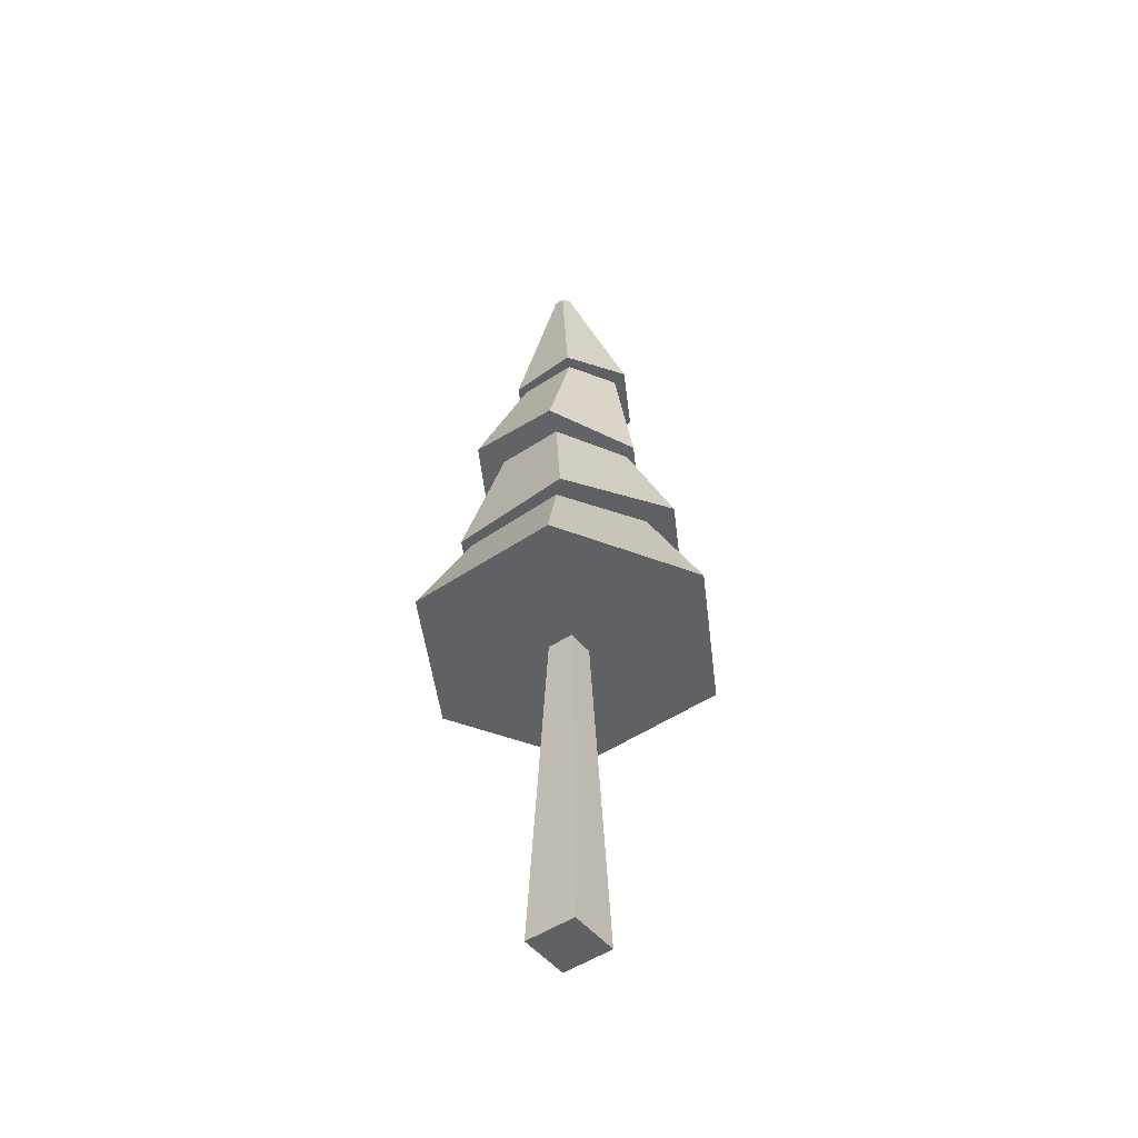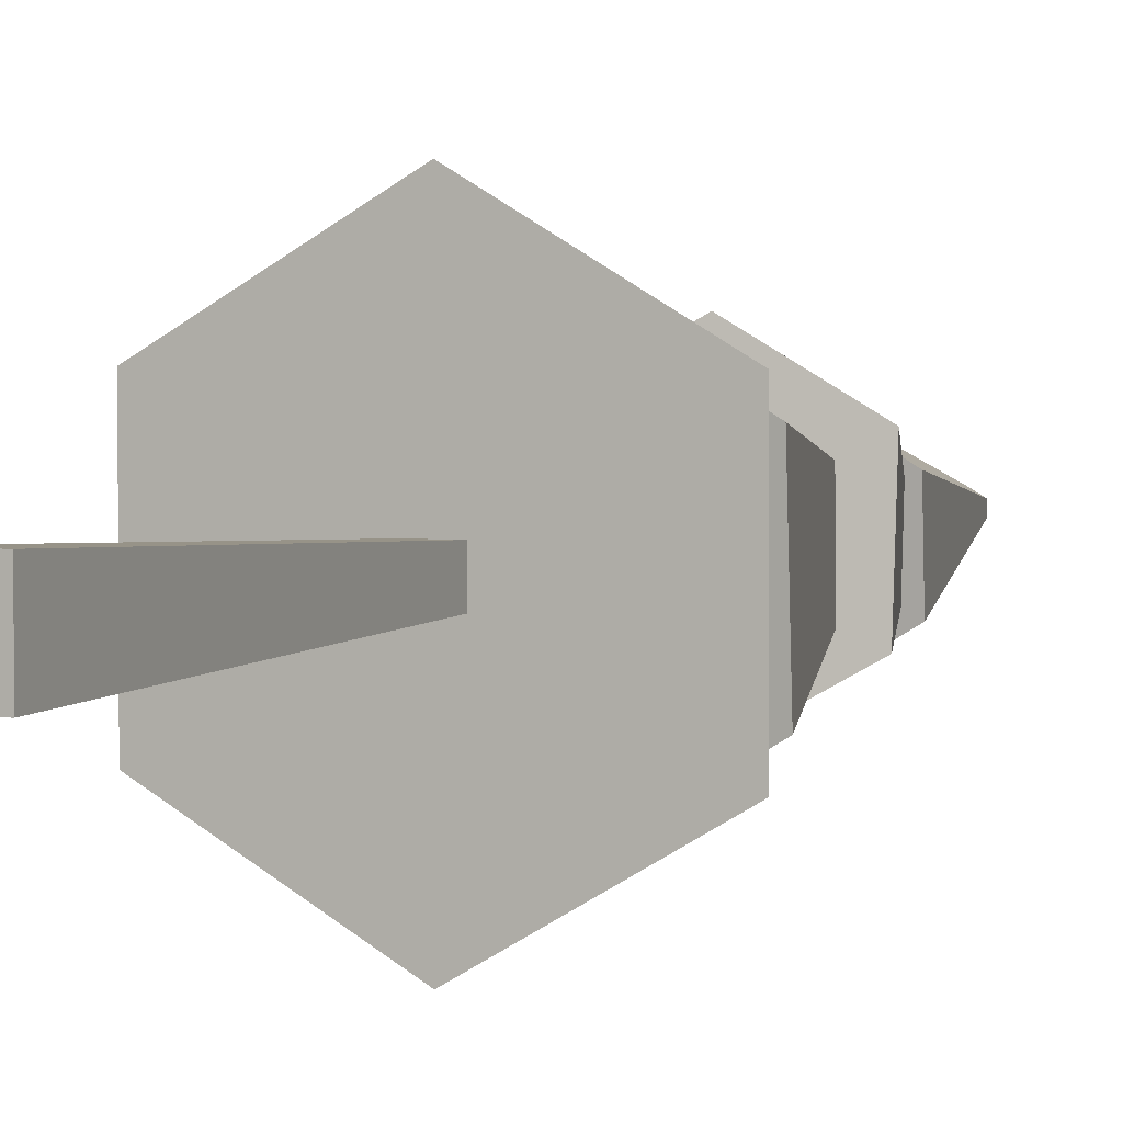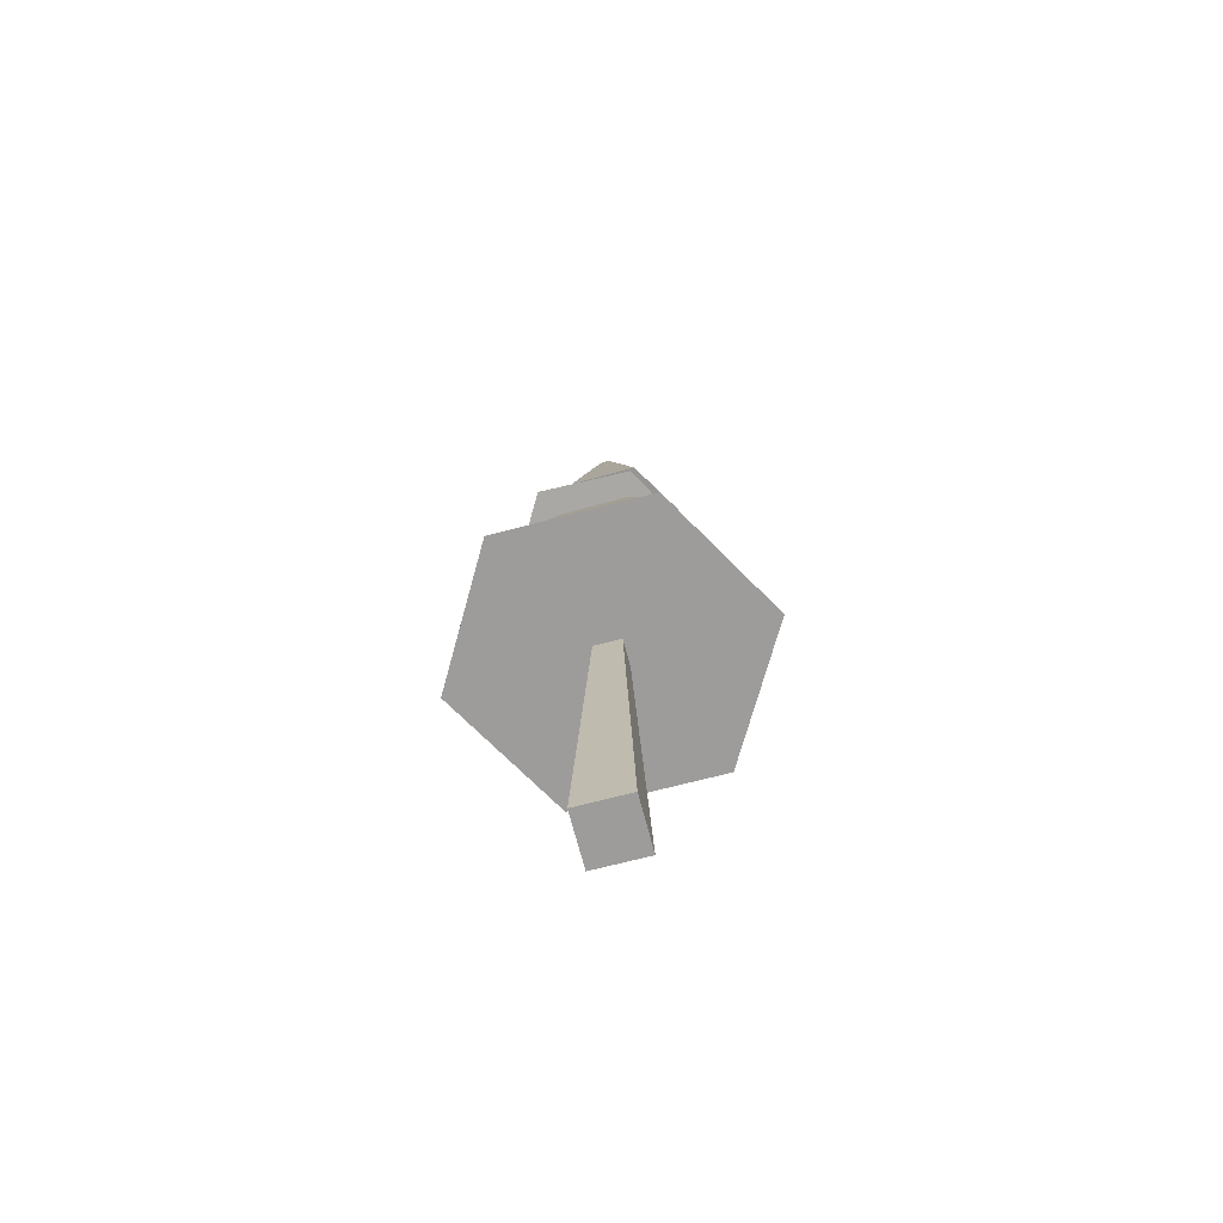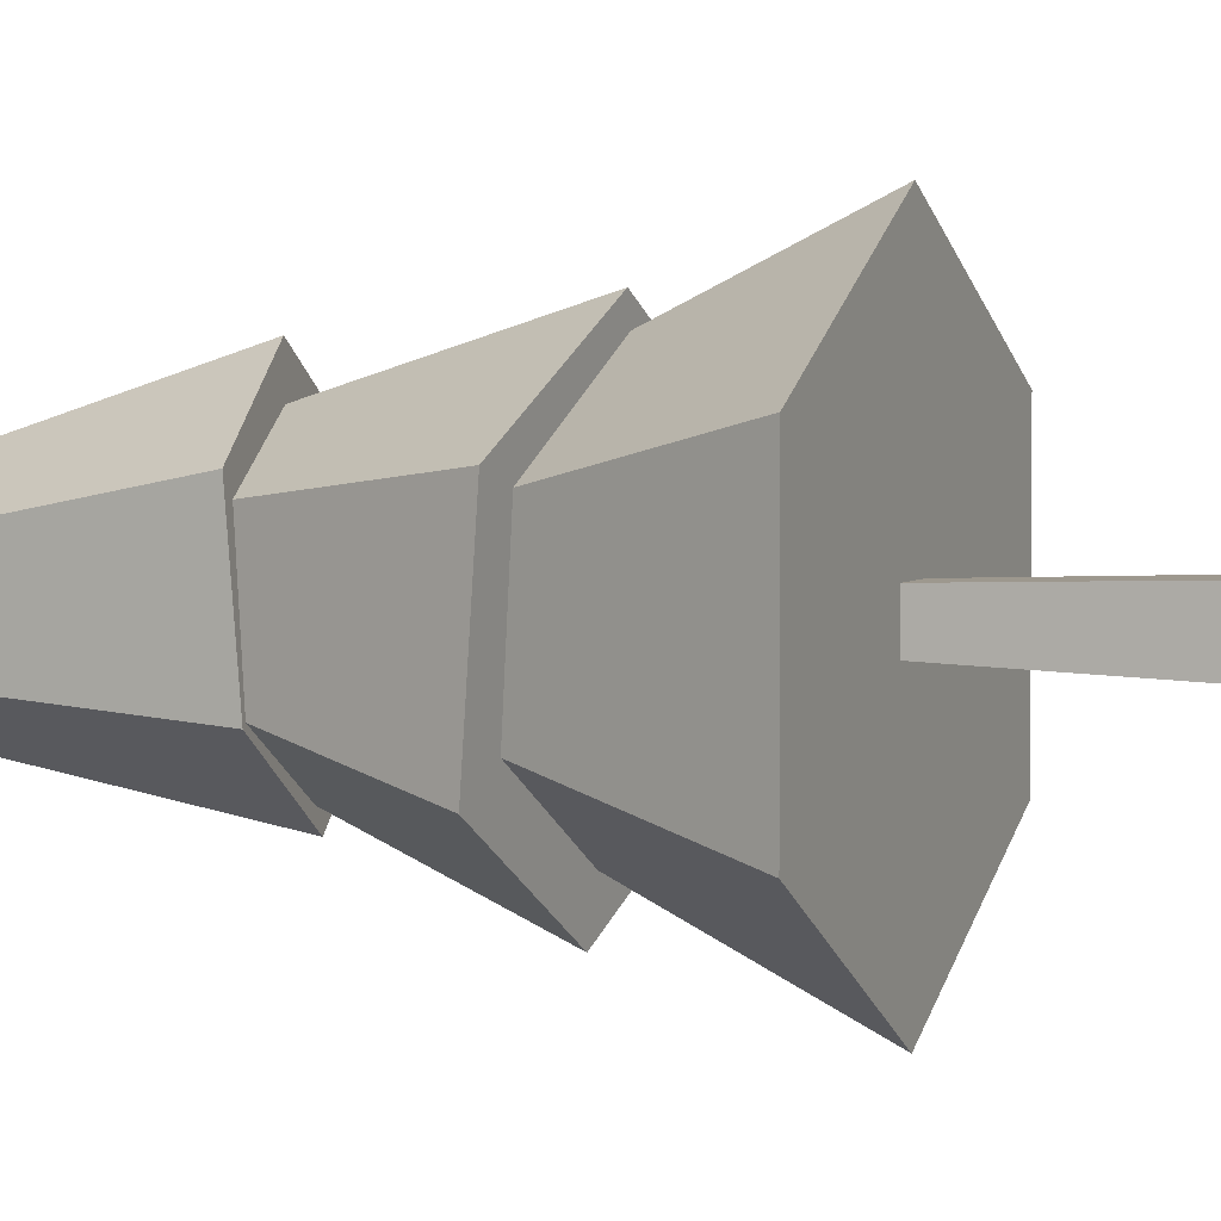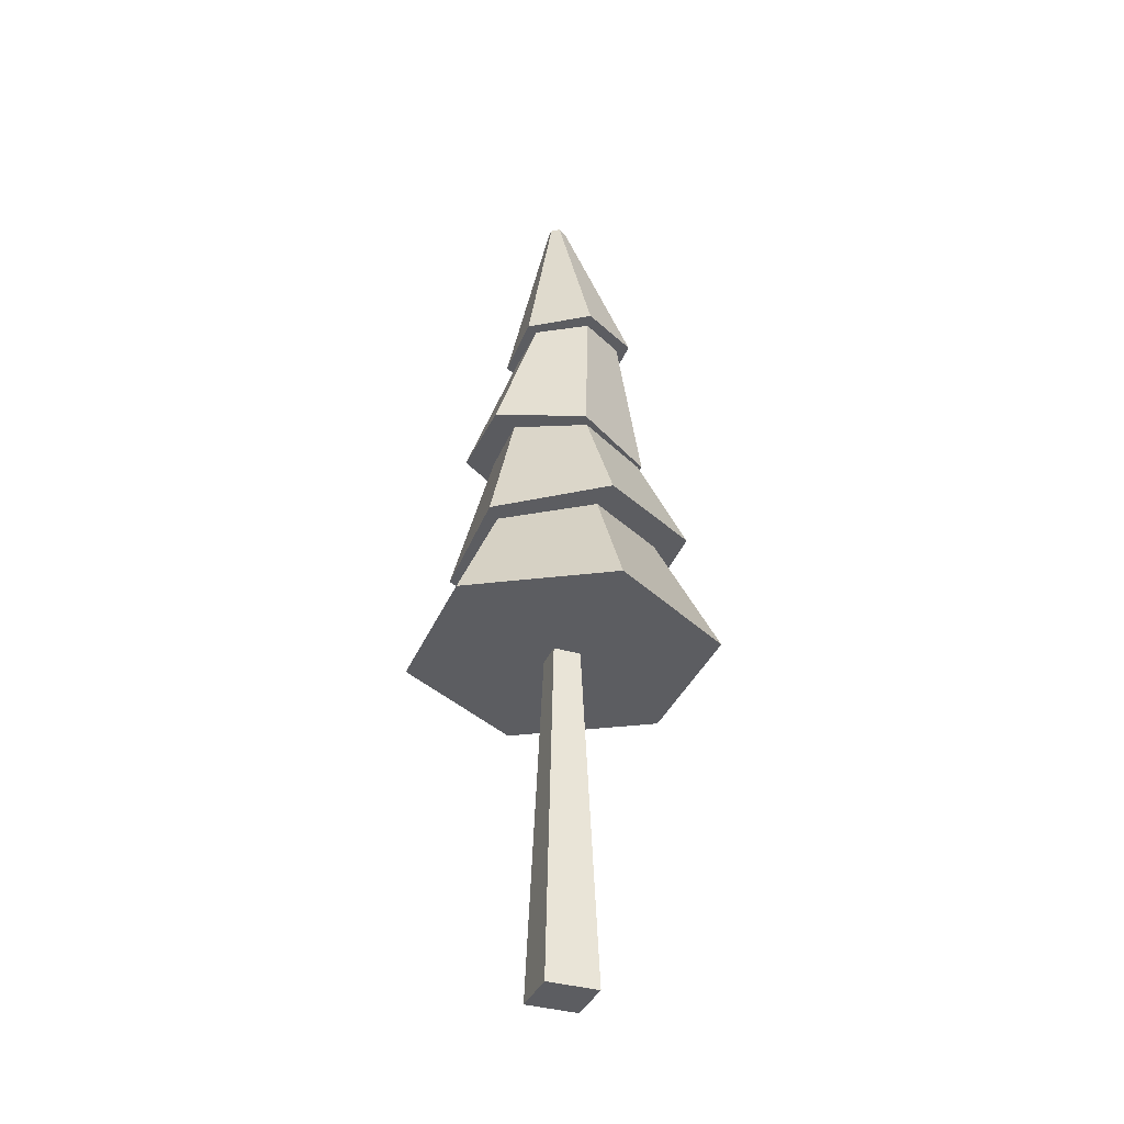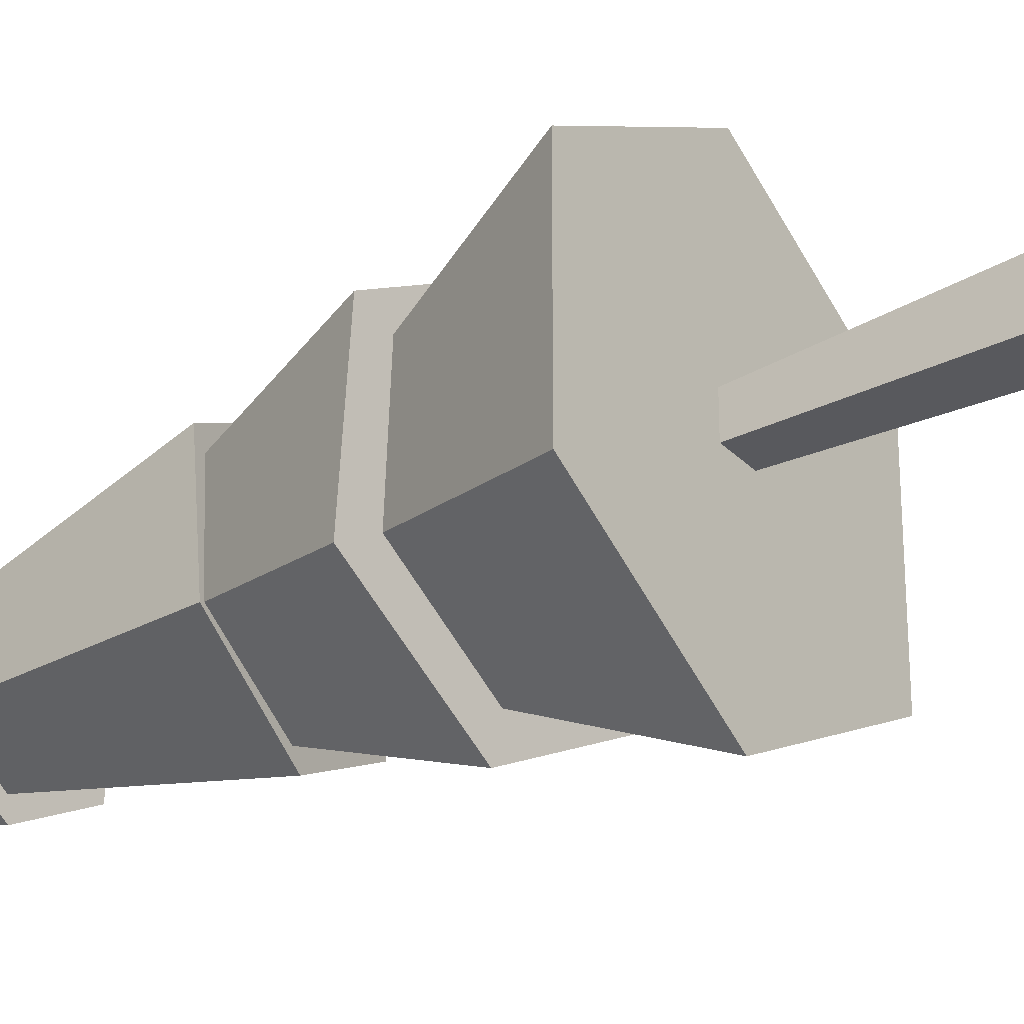
<metadata>
{"format":"obj","ext":"obj","renderer":"f3d","projection":"perspective","resolution":1024,"background":"white","views":[{"elev":-48.9,"azim":127.0,"up":"+Y"},{"elev":2.9,"azim":24.2,"up":"+Z"},{"elev":-70.2,"azim":104.6,"up":"+Y"},{"elev":4.0,"azim":-67.6,"up":"+Z"},{"elev":-36.3,"azim":158.9,"up":"+Y"},{"elev":-31.0,"azim":-54.4,"up":"+Z"}]}
</metadata>
<code>
g tree_pine_short
v 1.786 8.271 -1.155
v 1.161 10.71 -0.5838
v -0.0826 8.491 -2.228
v 0.04396 10.5 -1.359
v 0.9453 13.21 -0.6779
v 0.235 16.7 -0.007366
v -0.09014 13.32 -1.273
v 0.09014 16.71 -0.09062
v -1.296 10.37 -0.7336
v 0.1454 10.5 -1.581
v -0.9234 13.33 -0.5343
v -0.1345 13.31 -1.011
v -1.126 13.29 0.5244
v -1.126 13.35 -0.6717
v -0.05475 16.71 0.1609
v -0.05475 16.72 -0.006495
v 1.786 8.129 1.004
v 1.116 10.81 0.6596
v 0 6.285 2.773
v -2.402 6.285 1.387
v 0 8.219 1.811
v -1.49 8.4 0.8605
v -1.296 10.51 0.9372
v -1.229 10.39 -0.6969
v 1.586 10.75 -0.7574
v -1.142 10.51 0.7312
v 0.1454 10.77 1.761
v 0.06822 10.72 1.305
v 1.586 10.89 0.9133
v -2.402 6.285 -1.387
v 0 6.285 -2.773
v -1.444 8.508 -0.8337
v 0 8.449 -1.697
v 0.7941 13.16 0.4493
v 0.7441 13.22 -0.5711
v -1.952 8.569 -1.14
v 0.09014 16.7 0.2441
v 0.235 16.69 0.16
v -0.9396 13.28 0.3945
v -0.09014 13.18 1.119
v -0.1068 13.19 0.9357
v 0.9453 13.15 0.5182
v -1.952 8.427 1.019
v 2.402 6.285 1.387
v 1.599 8.15 0.9229
v -0.245 6.285 -0.245
v 0.245 6.285 -0.245
v 2.402 6.285 -1.387
v 0.245 6.285 0.245
v -0.245 6.285 0.245
v 1.545 8.273 -0.8922
v -0.0826 8.207 2.092
v -0.4637 0 -0.4637
v -0.4637 0 0.4637
v 0.4637 0 -0.4637
v 0.4637 0 0.4637
f 2 1 3
f 3 4 2
f 6 5 7
f 7 8 6
f 10 9 11
f 11 12 10
f 14 13 15
f 15 16 14
f 18 17 1
f 1 2 18
f 20 19 21
f 21 22 20
f 24 23 9
f 9 10 24
f 10 4 24
f 10 2 4
f 10 25 2
f 23 24 26
f 26 27 23
f 26 28 27
f 28 18 27
f 18 29 27
f 18 2 29
f 2 25 29
f 31 30 32
f 32 33 31
f 34 29 25
f 25 35 34
f 4 3 36
f 36 24 4
f 16 15 37
f 37 8 16
f 37 38 8
f 38 6 8
f 25 10 12
f 12 35 25
f 11 13 14
f 14 7 11
f 11 39 13
f 7 12 11
f 7 35 12
f 7 5 35
f 5 34 35
f 40 13 39
f 39 41 40
f 41 34 40
f 34 42 40
f 34 5 42
f 39 23 27
f 27 41 39
f 36 43 26
f 26 24 36
f 41 27 29
f 29 34 41
f 19 44 45
f 45 21 19
f 40 42 38
f 38 37 40
f 13 40 37
f 37 15 13
f 38 42 5
f 5 6 38
f 9 23 39
f 39 11 9
f 8 7 14
f 14 16 8
f 20 30 31
f 31 46 20
f 31 47 46
f 31 48 47
f 48 49 47
f 20 46 50
f 50 19 20
f 50 49 19
f 49 44 19
f 49 48 44
f 48 31 33
f 33 51 48
f 30 20 22
f 22 32 30
f 45 44 48
f 48 51 45
f 52 17 18
f 18 28 52
f 43 52 28
f 28 26 43
f 32 43 36
f 36 3 32
f 32 22 43
f 3 33 32
f 3 1 33
f 1 51 33
f 1 45 51
f 52 43 22
f 22 21 52
f 21 17 52
f 21 45 17
f 45 1 17
f 54 53 55
f 55 56 54
f 54 56 49
f 49 50 54
f 49 56 55
f 55 47 49
f 55 53 46
f 46 47 55
f 53 54 50
f 50 46 53

</code>
